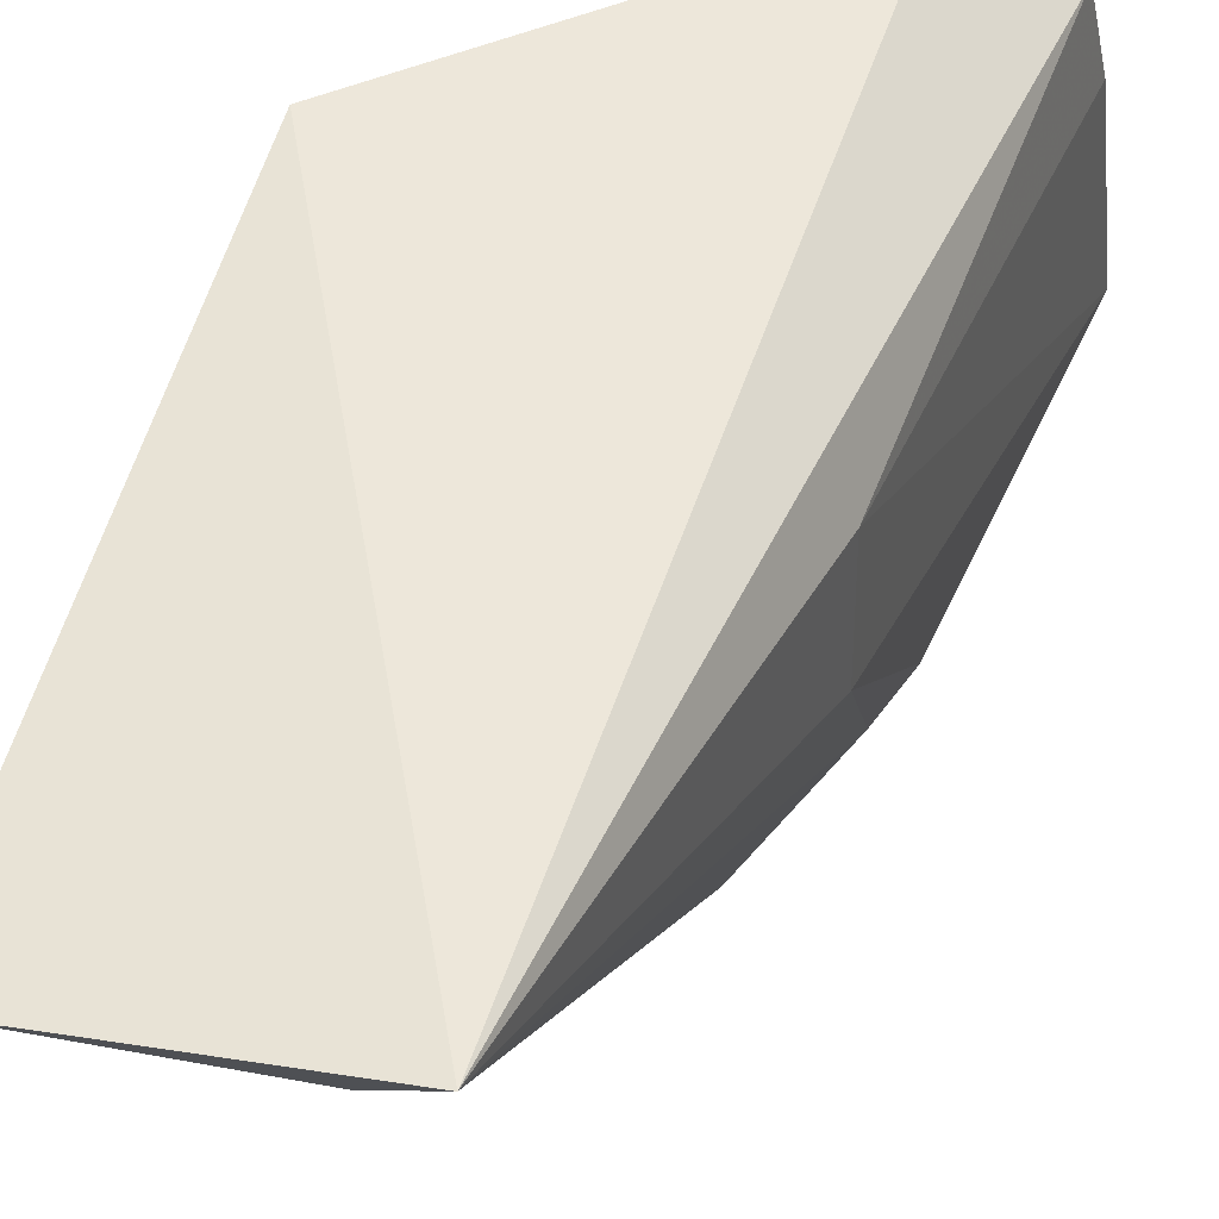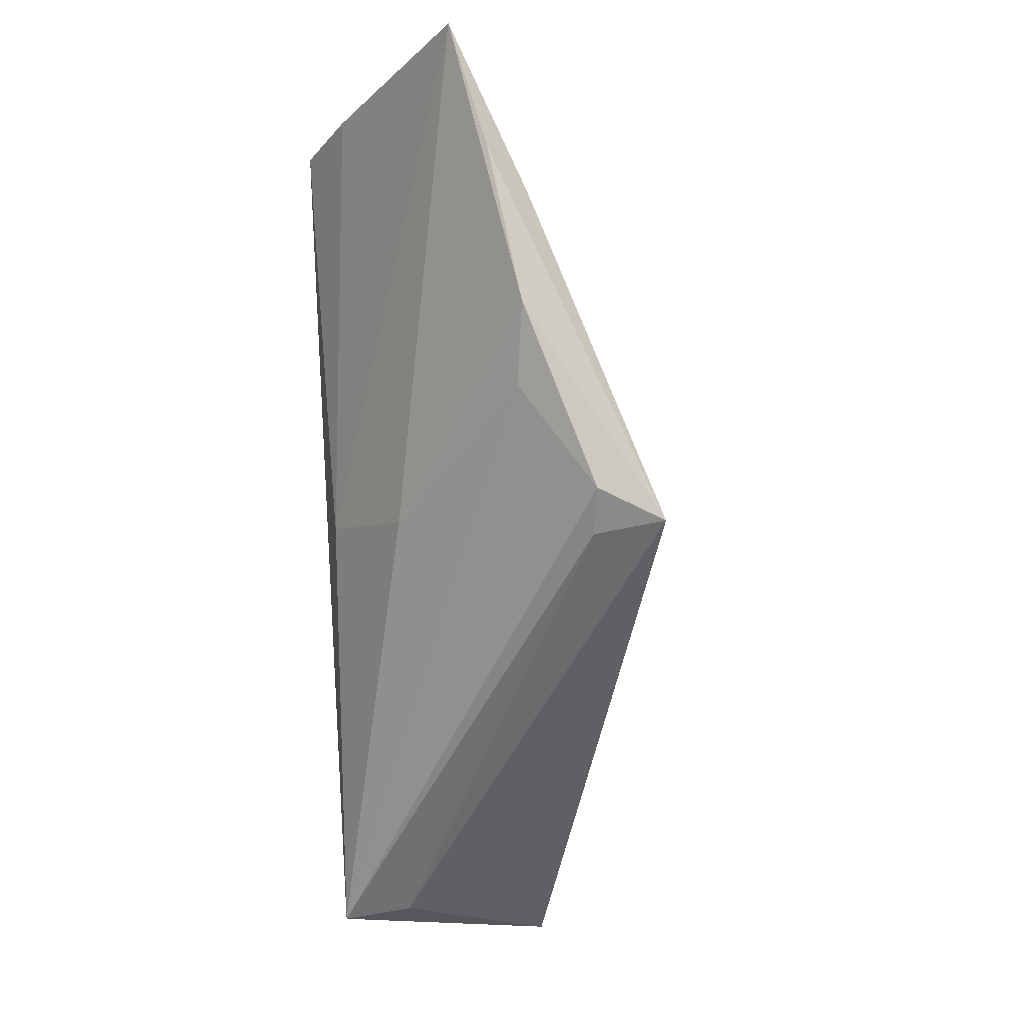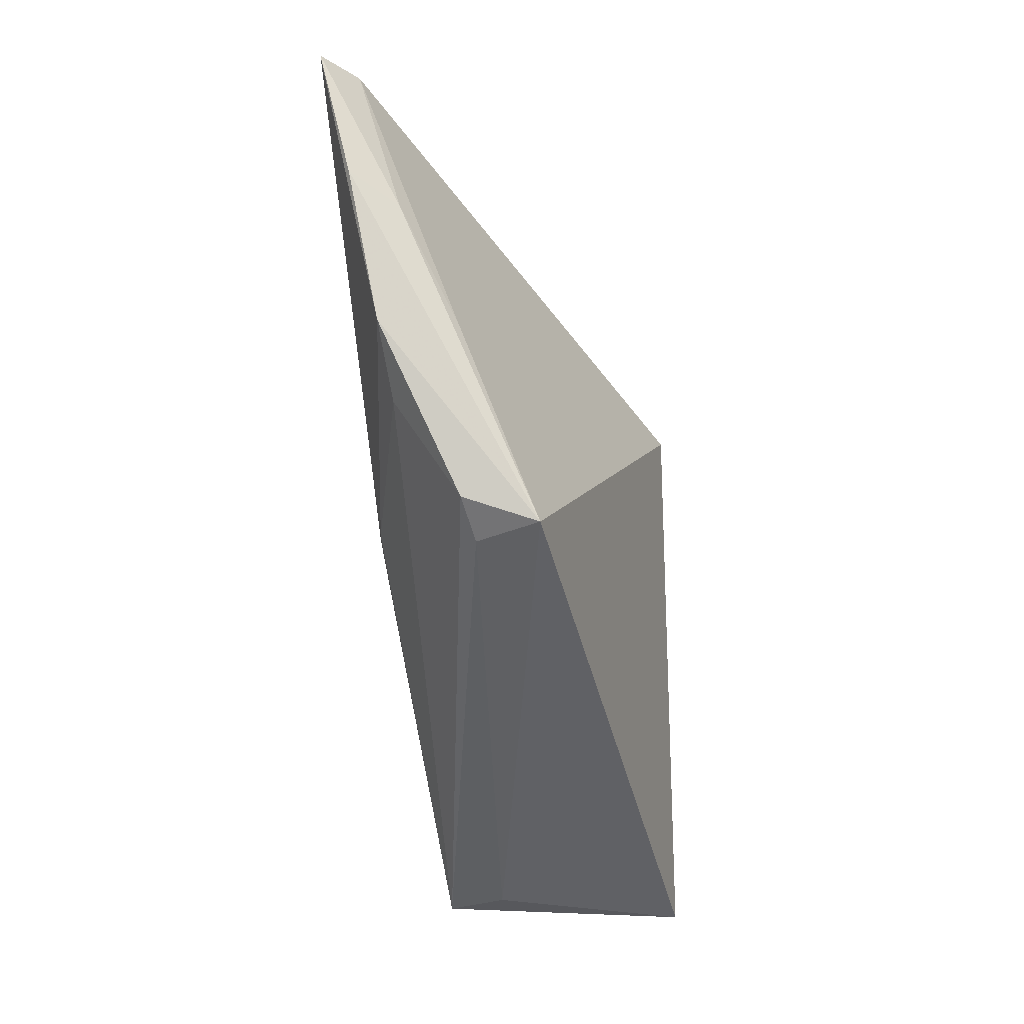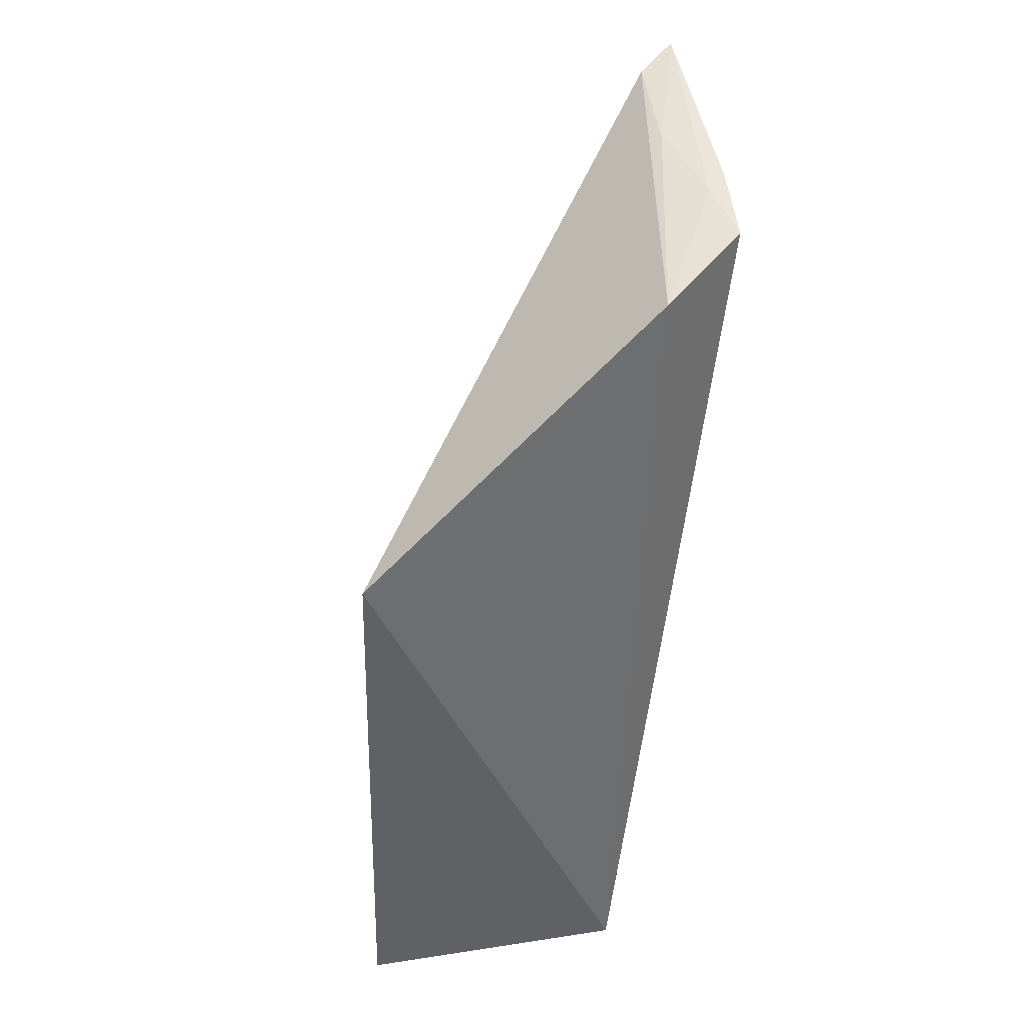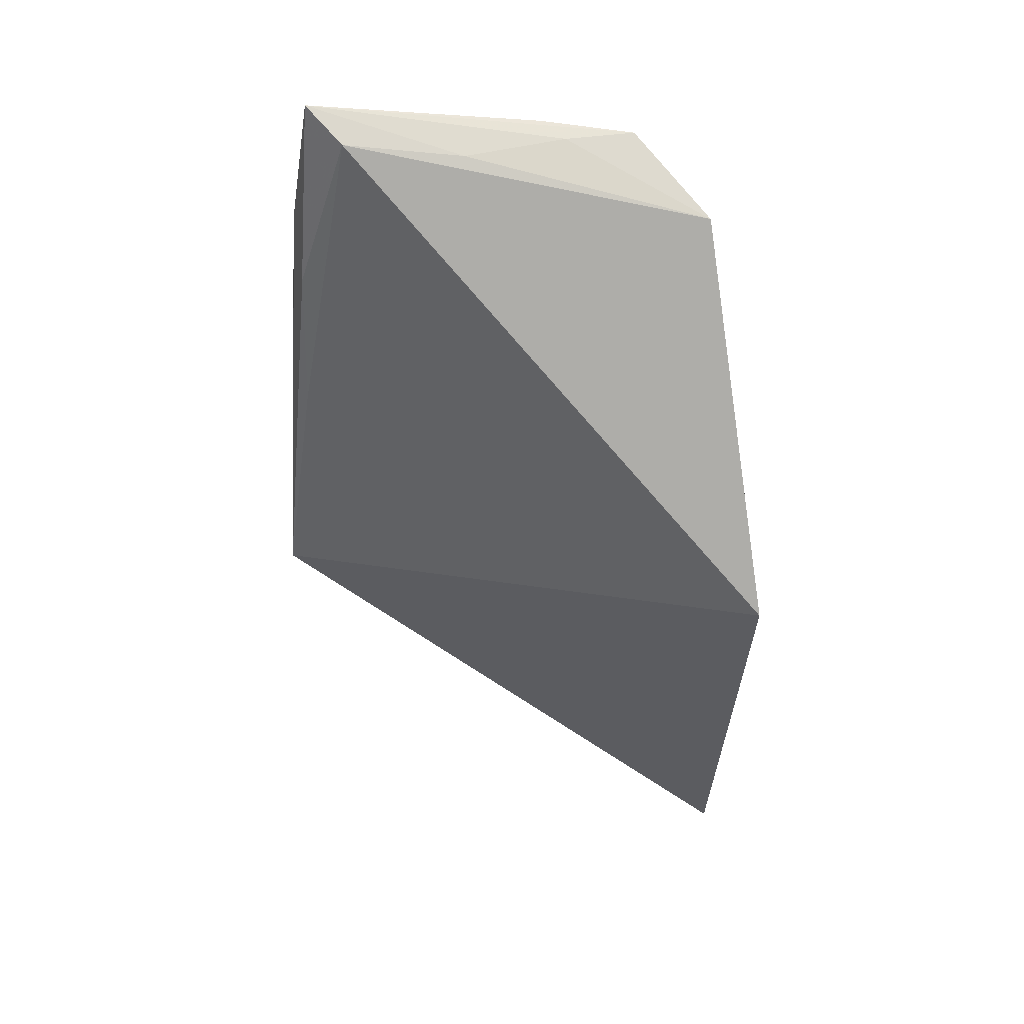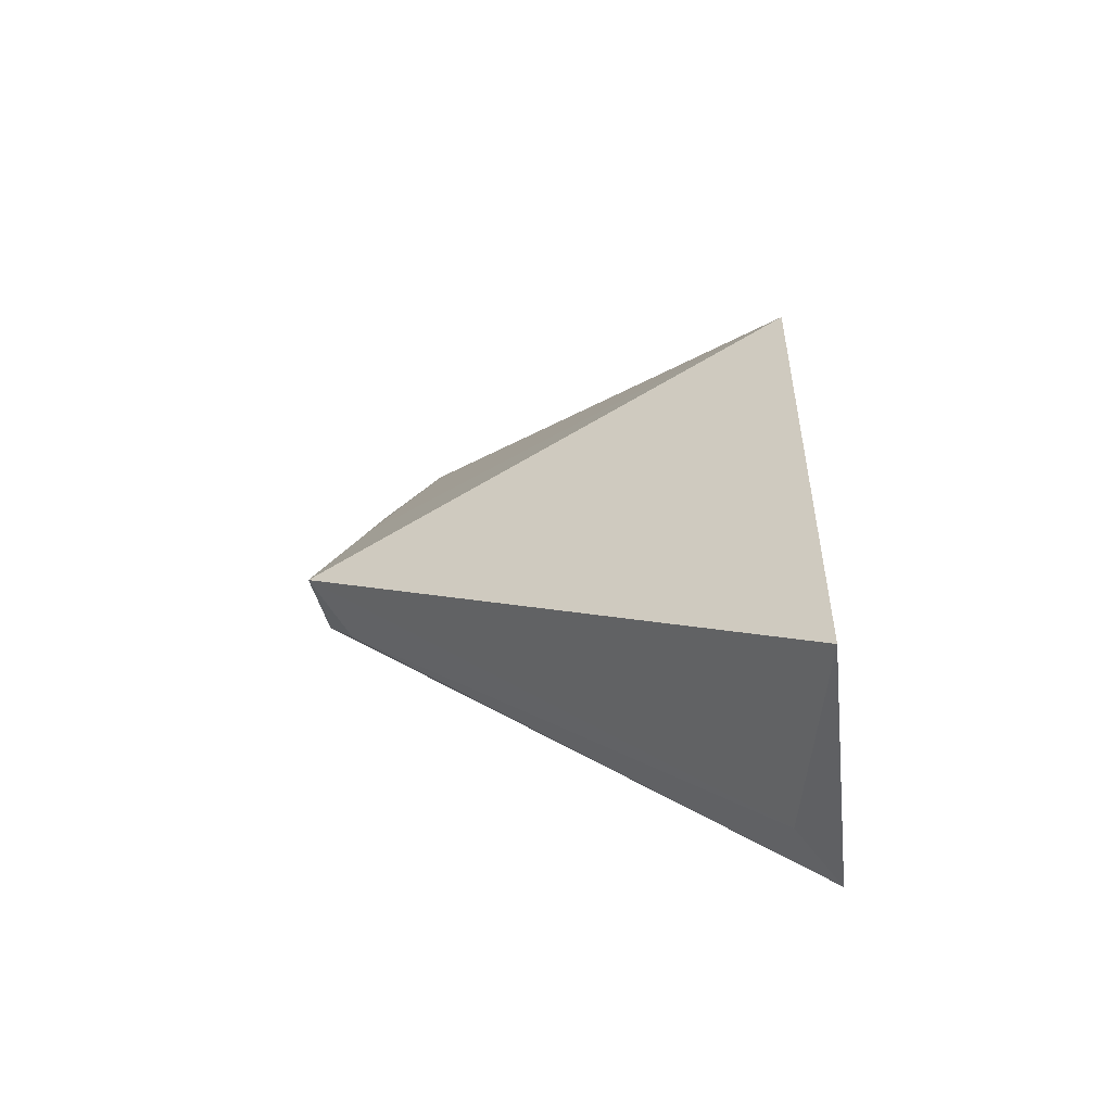
<metadata>
{"format":"obj","ext":"obj","renderer":"f3d","projection":"perspective","resolution":1024,"background":"white","views":[{"elev":54.5,"azim":-165.4,"up":"+Y"},{"elev":-11.5,"azim":-38.4,"up":"+Z"},{"elev":-8.9,"azim":-6.1,"up":"+Z"},{"elev":39.4,"azim":164.8,"up":"+Z"},{"elev":62.2,"azim":83.5,"up":"+Z"},{"elev":-56.3,"azim":89.6,"up":"+Z"}]}
</metadata>
<code>
v -0.0993 -0.03678 0.06189
v -0.08925 -0.03597 0.05322
v -0.09774 -0.03529 0.03446
v -0.09051 -0.03665 0.05284
v -0.1035 -0.04925 0.06411
v -0.1021 -0.0482 0.06373
v -0.1023 -0.03885 0.06274
v -0.09618 -0.05172 0.04752
v -0.1008 -0.03878 0.04864
v -0.1016 -0.04439 0.0633
v -0.1008 -0.05004 0.05854
v -0.1015 -0.0507 0.05439
v -0.08894 -0.03622 0.03413
v -0.09877 -0.05036 0.05442
v -0.1029 -0.04183 0.06312
v -0.1021 -0.04111 0.06303
v -0.1025 -0.05009 0.05973
v -0.09874 -0.0512 0.04839
v -0.101 -0.04312 0.0482
v -0.09589 -0.0368 0.03485
v -0.1009 -0.04968 0.05184
v -0.09815 -0.05031 0.04704
f 1 2 3
f 6 2 1
f 7 1 3
f 9 7 3
f 10 6 1
f 10 5 6
f 11 6 5
f 13 3 2
f 13 2 8
f 14 8 2
f 14 2 6
f 14 11 8
f 14 6 11
f 15 9 5
f 15 5 7
f 15 7 9
f 16 10 1
f 16 1 7
f 16 7 5
f 16 5 10
f 17 11 5
f 17 8 11
f 17 12 8
f 17 5 12
f 18 8 12
f 19 9 3
f 19 12 5
f 19 5 9
f 20 13 8
f 20 3 13
f 21 18 12
f 21 3 18
f 21 19 3
f 21 12 19
f 22 18 3
f 22 8 18
f 22 20 8
f 22 3 20

</code>
